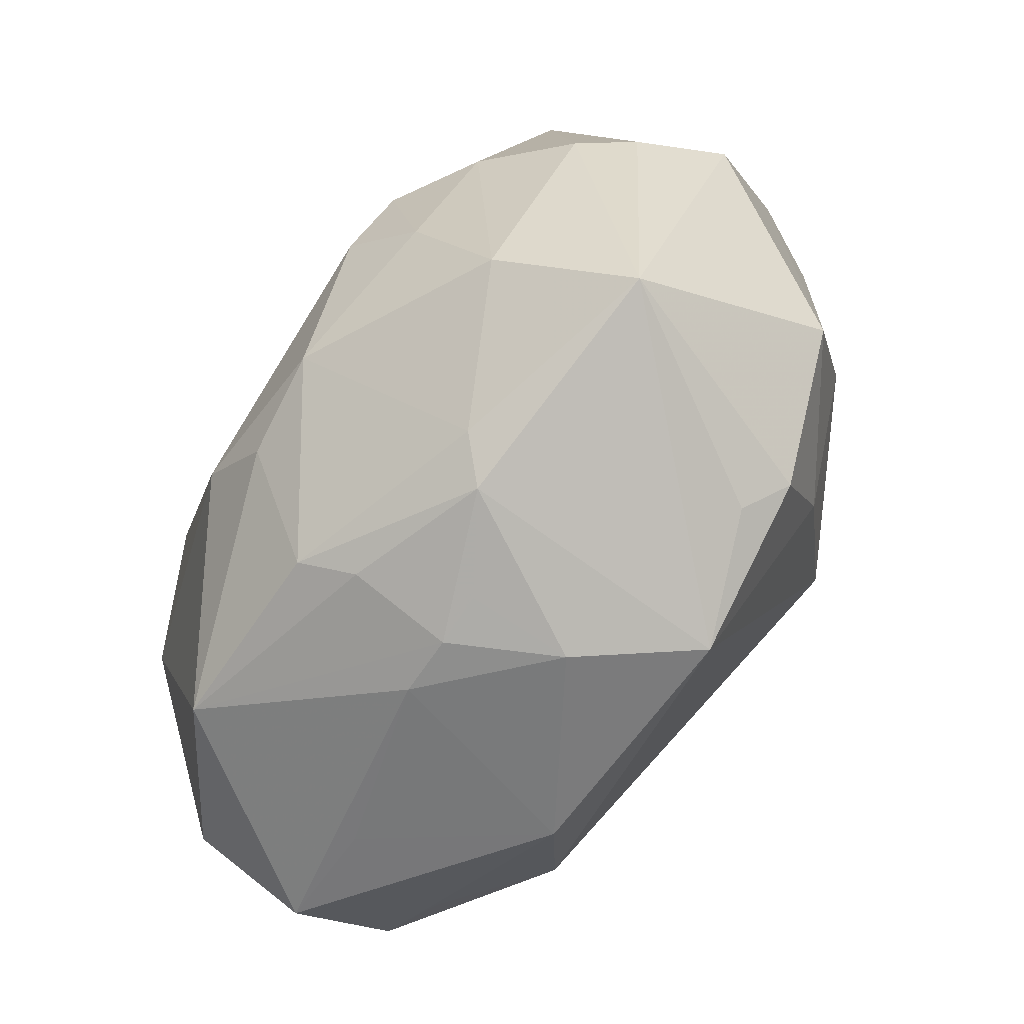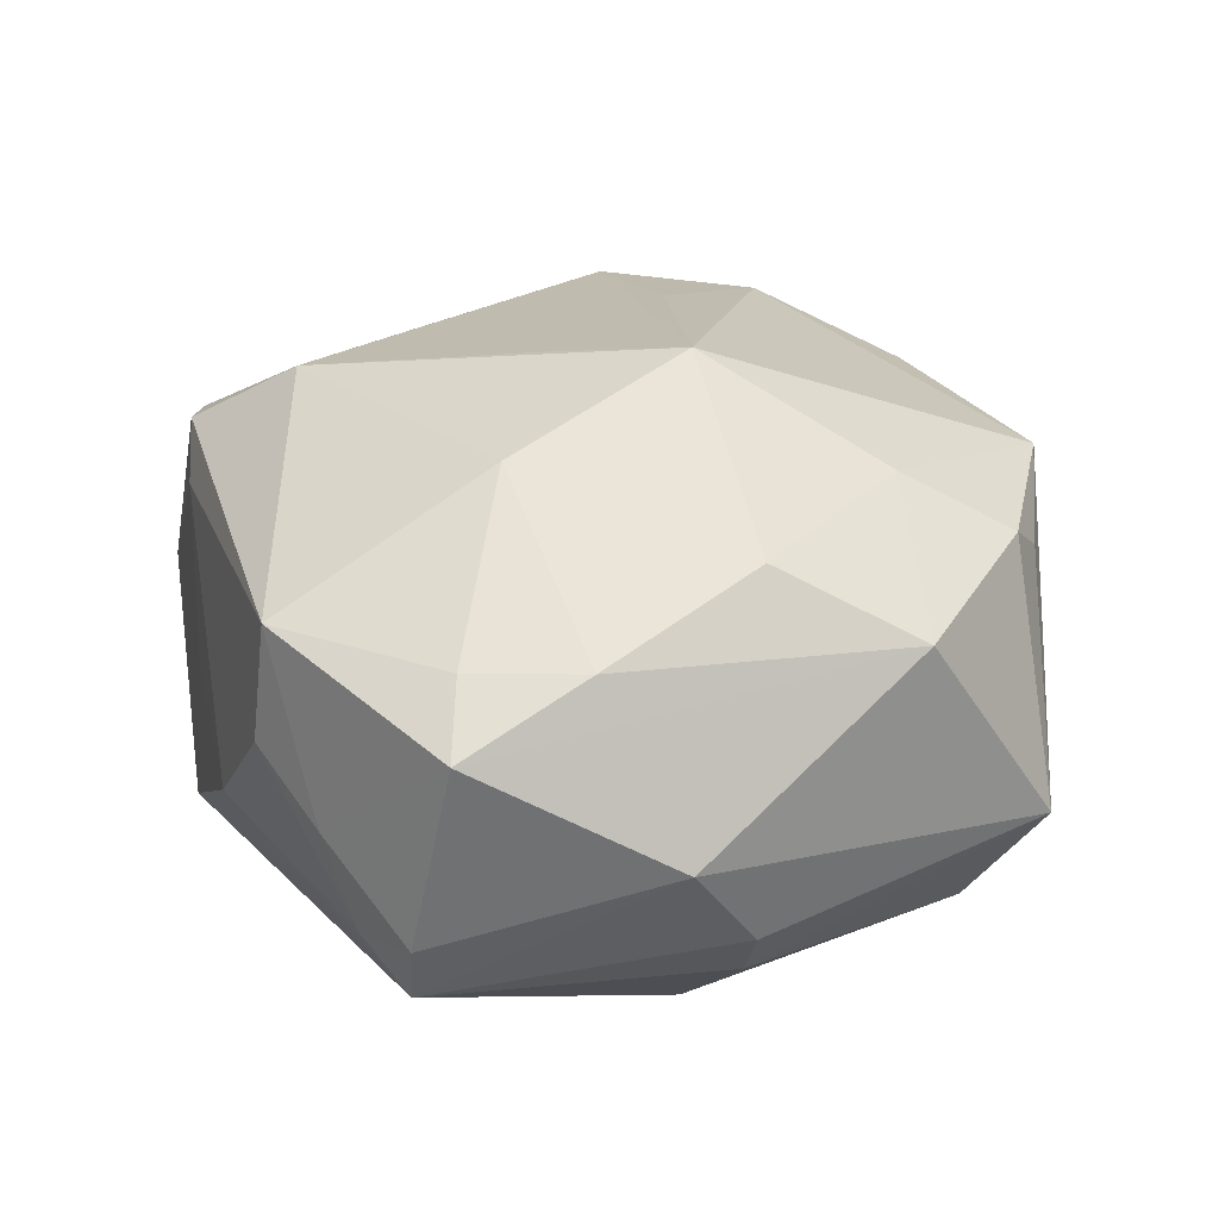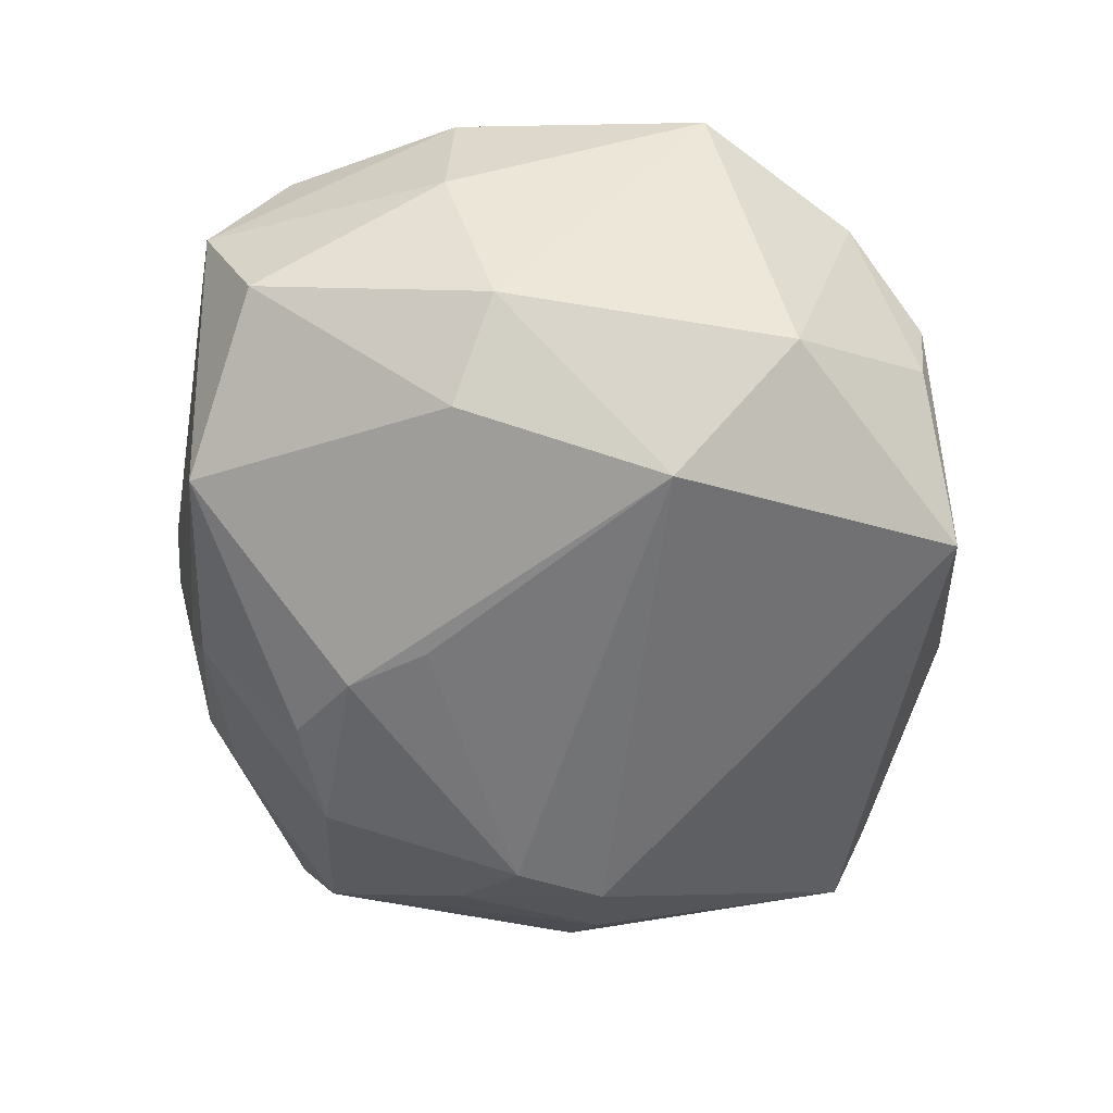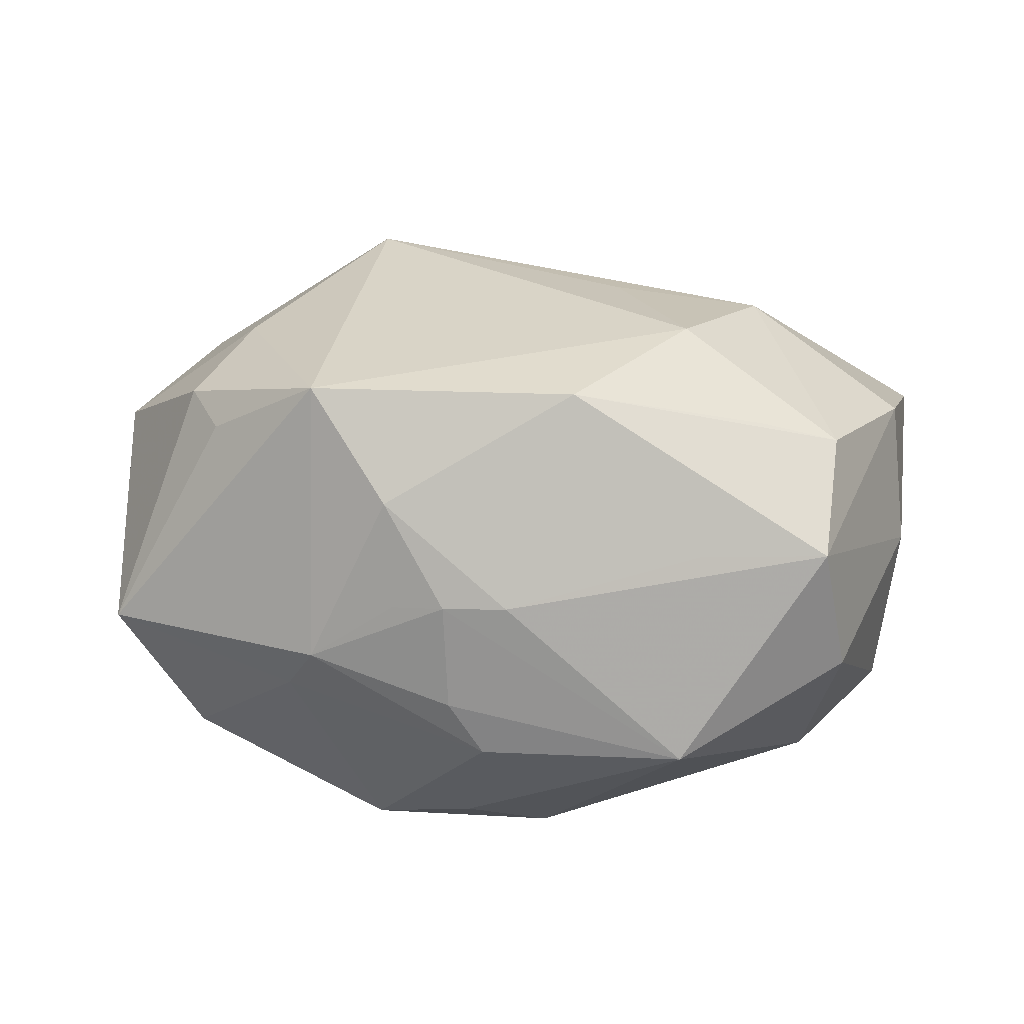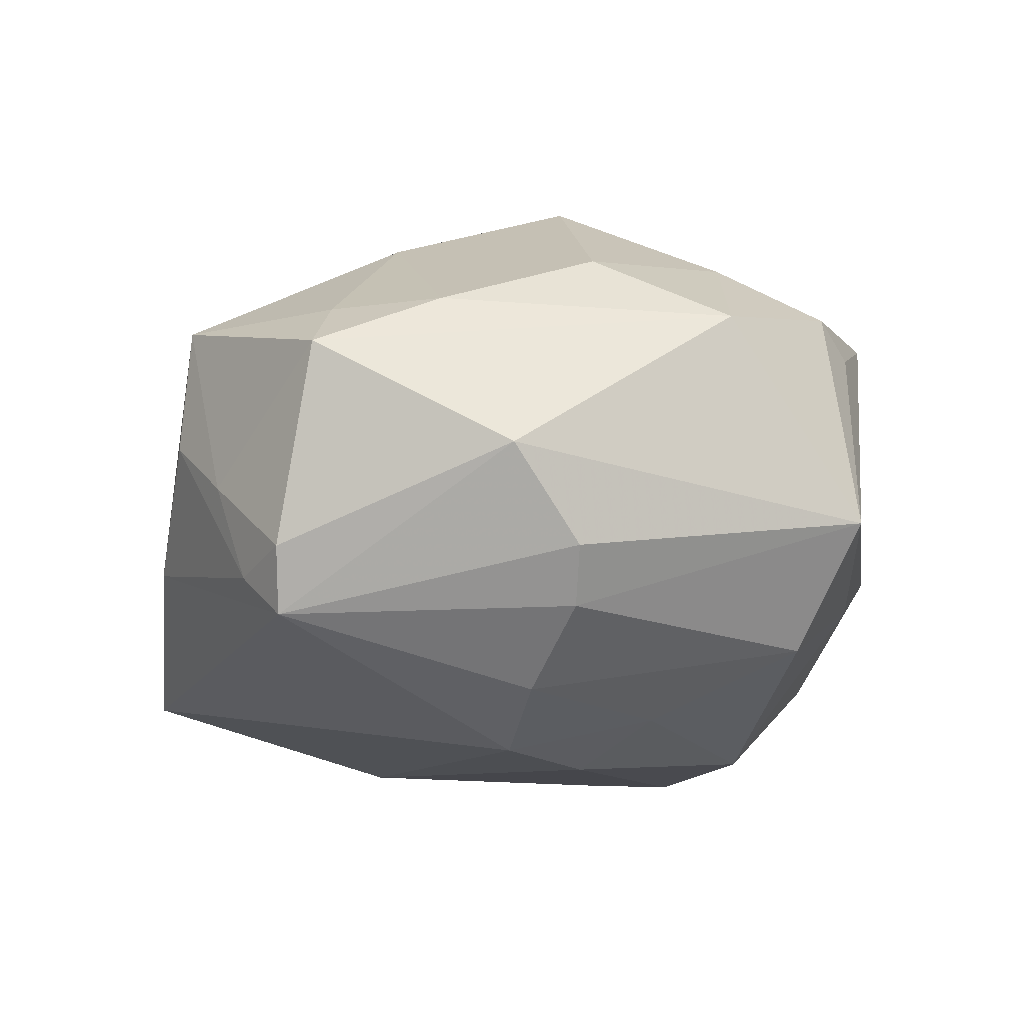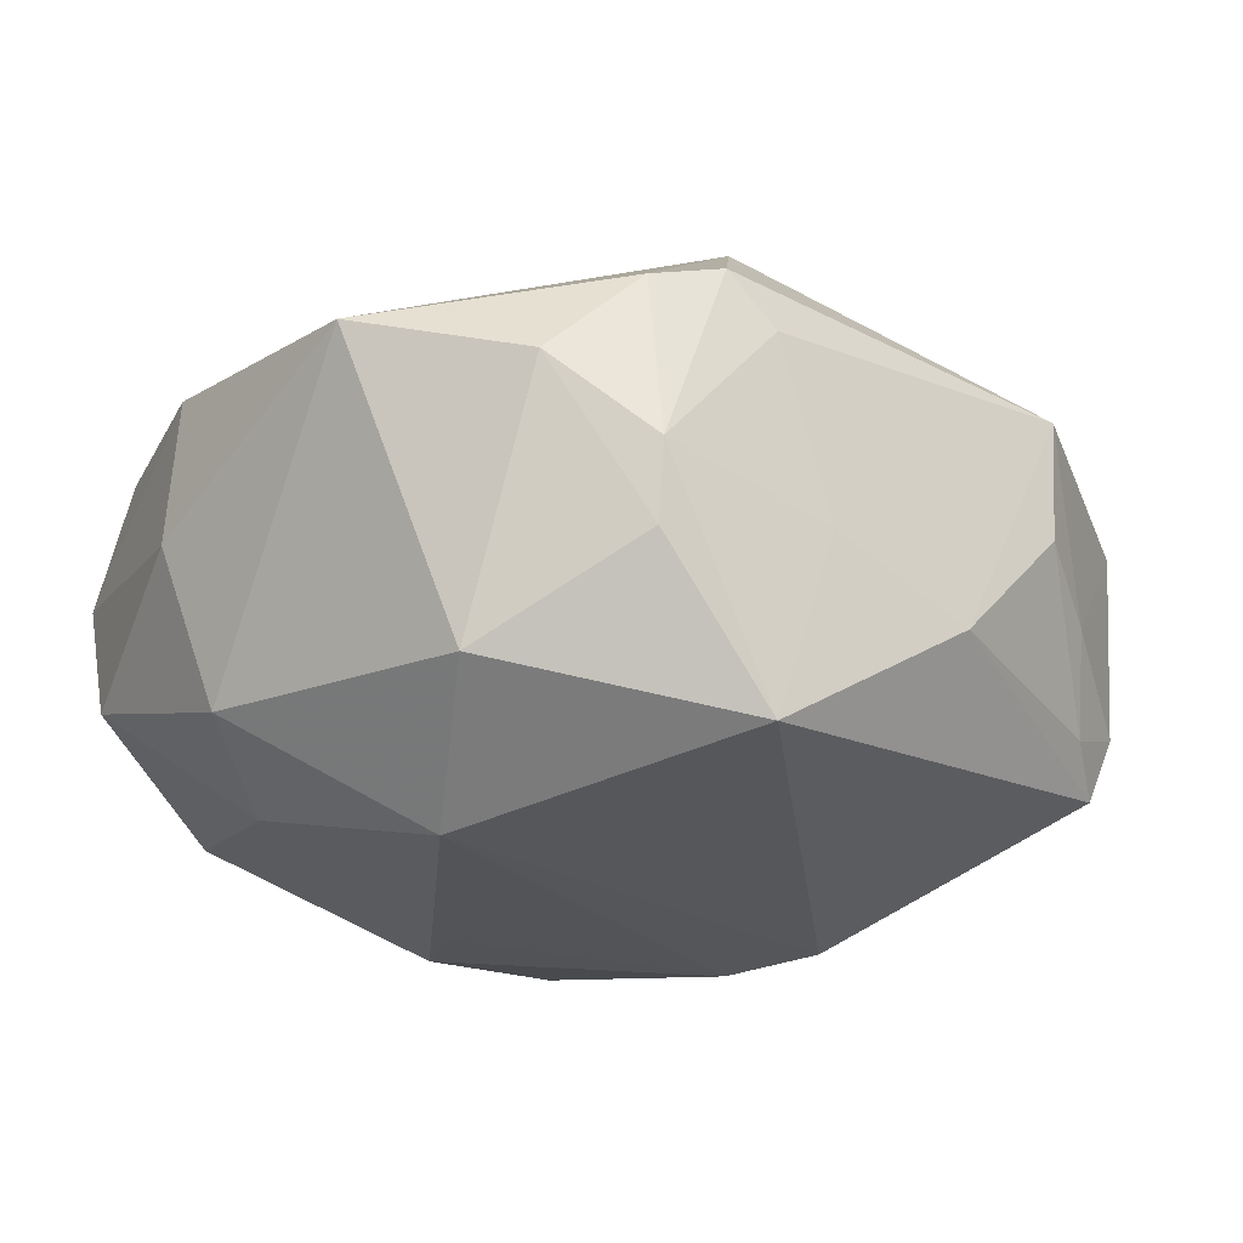
<metadata>
{"format":"obj","ext":"obj","renderer":"f3d","projection":"perspective","resolution":1024,"background":"white","views":[{"elev":-74.6,"azim":-124.1,"up":"+Y"},{"elev":25.5,"azim":-102.1,"up":"+Z"},{"elev":-54.1,"azim":98.3,"up":"+Z"},{"elev":8.0,"azim":18.1,"up":"+Z"},{"elev":-12.4,"azim":-93.5,"up":"+Z"},{"elev":-18.8,"azim":147.1,"up":"+Z"}]}
</metadata>
<code>
v -0.01386 -0.03691 -0.01253
v -0.03531 -0.006639 0.02098
v 0.0134 0.03881 0.01938
v 0.02957 0.0348 0.009542
v -0.02638 -0.03275 0.01762
v 0.007125 -0.03529 -0.01889
v -0.01143 0.0395 -0.008907
v 0.02689 0.01484 -0.02737
v -0.02404 0.03707 0.002609
v 0.04112 -0.02188 0.01346
v -0.0398 -0.02057 0.01381
v -0.009584 -0.0403 0.019
v -0.03293 0.02935 -0.0131
v 0.01406 -0.00903 0.02832
v 0.01686 -0.03518 0.01863
v -0.03519 -0.03447 -0.006962
v 0.01138 -0.01101 -0.02977
v 0.004544 -0.04019 -0.003094
v -0.02425 -0.02163 0.02376
v 0.04434 -0.004039 0.01524
v 0.02127 0.04082 0.001475
v -0.02791 -0.02877 -0.0193
v 0.04174 -0.02934 0.002523
v 0.04249 -0.02367 -0.00942
v -0.02227 -0.03609 0.01423
v -0.04768 0.002439 -0.001888
v 0.04178 0.0001549 -0.01518
v -0.03724 0.02553 -0.01754
v 0.02967 -0.03293 0.002412
v -0.006483 0.007101 0.03088
v 0.04544 -0.004466 0.001099
v -0.0238 -0.01366 -0.02624
v -0.023 0.001429 -0.02945
v 0.004225 -0.03762 -0.01365
v 0.02132 0.04005 -0.006089
v -0.01745 -0.006587 -0.03086
v -0.0257 0.03594 0.01499
v -0.04384 -0.00432 -0.01138
v 0.006048 0.02883 0.02666
v -0.0009457 -0.04022 -0.003205
v 0.003516 0.04017 -0.002794
v -0.03105 0.03239 -0.003267
v 0.02502 -0.02142 0.0246
v 0.008908 -0.01913 -0.03015
v -0.008283 -0.02484 -0.02917
v -0.04102 0.009483 0.0148
v 0.04159 0.02138 0.01434
v 0.0288 -0.005598 0.0263
v 0.002321 -0.02576 -0.02785
v -0.03763 0.02073 0.01441
v 0.01092 -0.03898 -0.002999
v 0.03272 0.02792 -0.01556
v 0.008688 0.03965 0.01437
v 0.03411 -0.02539 0.01532
v 0.02803 0.0143 0.02167
v -0.04007 0.02577 -0.01108
v -0.03992 -0.004238 -0.01684
v -0.02105 0.01379 0.02643
v 0.01046 0.04097 -0.02113
v 0.02033 0.03701 0.01782
v -0.01478 -0.00489 0.03337
v -0.03202 -0.000308 -0.02418
v 0.0242 -0.01455 0.02577
v 0.02736 -0.03194 -0.01891
v 0.03451 -0.00481 -0.02281
v -0.04422 0.02246 0.009112
v -0.001293 -0.04137 0.007541
v -0.01021 -0.03964 -0.008899
f 12 43 61
f 17 8 44
f 61 43 14
f 47 27 52
f 52 27 8
f 59 52 8
f 59 28 7
f 28 59 33
f 33 59 8
f 3 37 39
f 39 60 3
f 47 60 39
f 61 39 58
f 58 39 37
f 7 37 53
f 53 37 3
f 23 20 10
f 48 20 47
f 43 10 48
f 48 10 20
f 61 14 48
f 43 12 15
f 23 10 15
f 26 11 66
f 66 56 26
f 26 28 38
f 26 56 28
f 8 27 65
f 44 8 65
f 65 27 24
f 47 20 31
f 31 27 47
f 24 27 31
f 31 20 23
f 23 24 31
f 3 60 21
f 21 53 3
f 66 37 42
f 42 56 66
f 36 17 44
f 8 17 36
f 36 33 8
f 28 33 62
f 50 37 66
f 50 58 37
f 47 39 55
f 55 48 47
f 39 48 55
f 63 14 43
f 43 48 63
f 63 48 14
f 30 39 61
f 61 48 30
f 30 48 39
f 54 10 43
f 43 15 54
f 54 15 10
f 66 11 46
f 11 2 46
f 46 50 66
f 58 50 46
f 61 58 46
f 46 2 61
f 12 5 25
f 16 5 11
f 16 25 5
f 16 26 38
f 11 26 16
f 12 25 16
f 19 12 61
f 19 5 12
f 61 2 19
f 19 2 11
f 11 5 19
f 52 59 35
f 59 21 35
f 7 53 41
f 53 21 41
f 41 59 7
f 41 21 59
f 4 60 47
f 4 21 60
f 47 52 4
f 52 35 4
f 4 35 21
f 9 37 7
f 9 42 37
f 7 28 13
f 13 9 7
f 42 9 13
f 28 56 13
f 56 42 13
f 45 36 44
f 57 62 22
f 57 16 38
f 22 16 57
f 38 28 57
f 28 62 57
f 33 36 32
f 32 62 33
f 22 62 32
f 32 45 22
f 36 45 32
f 44 65 64
f 64 65 24
f 64 24 23
f 23 15 29
f 12 16 68
f 49 45 44
f 44 64 49
f 51 29 15
f 51 64 23
f 23 29 51
f 1 16 22
f 1 68 16
f 22 45 1
f 18 68 34
f 34 64 18
f 64 51 18
f 67 15 12
f 67 51 15
f 67 18 51
f 12 68 67
f 34 68 6
f 68 1 6
f 6 1 45
f 45 49 6
f 6 64 34
f 6 49 64
f 68 18 40
f 40 67 68
f 18 67 40

</code>
